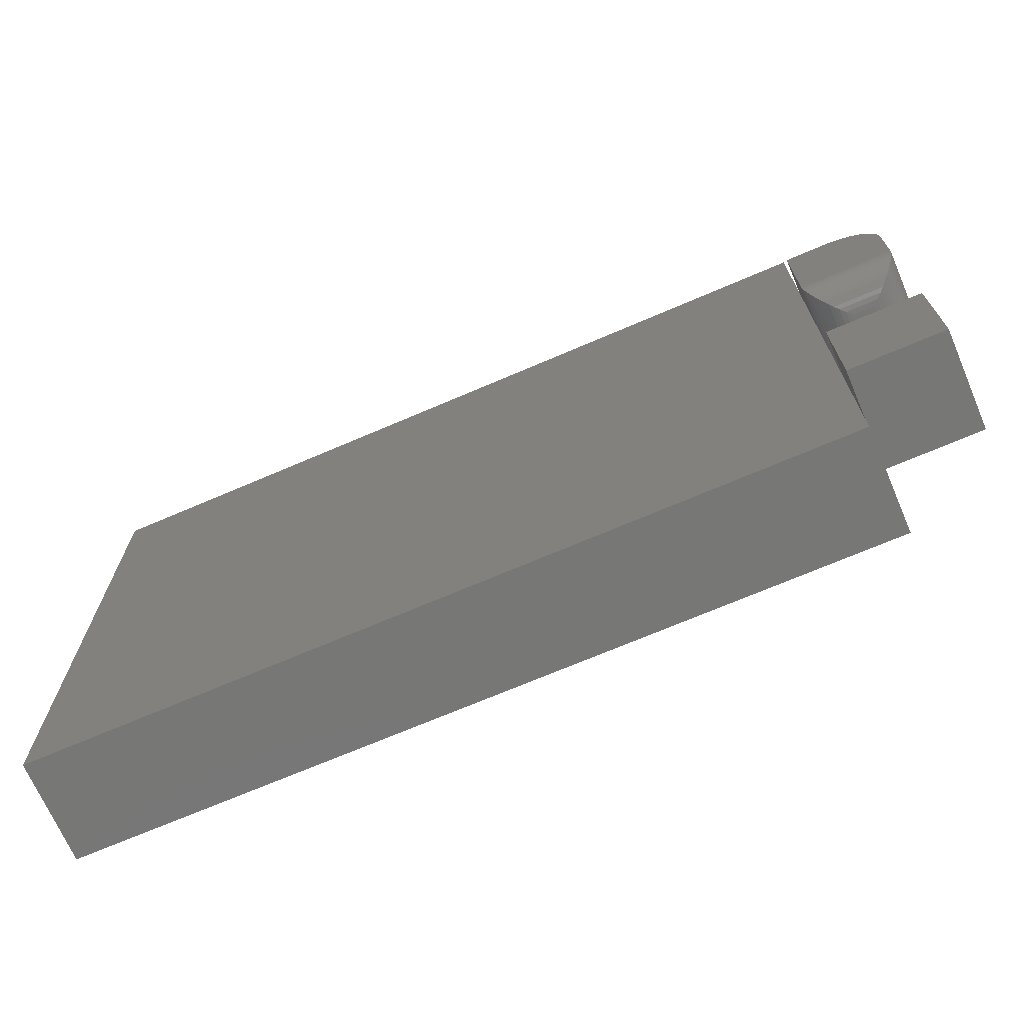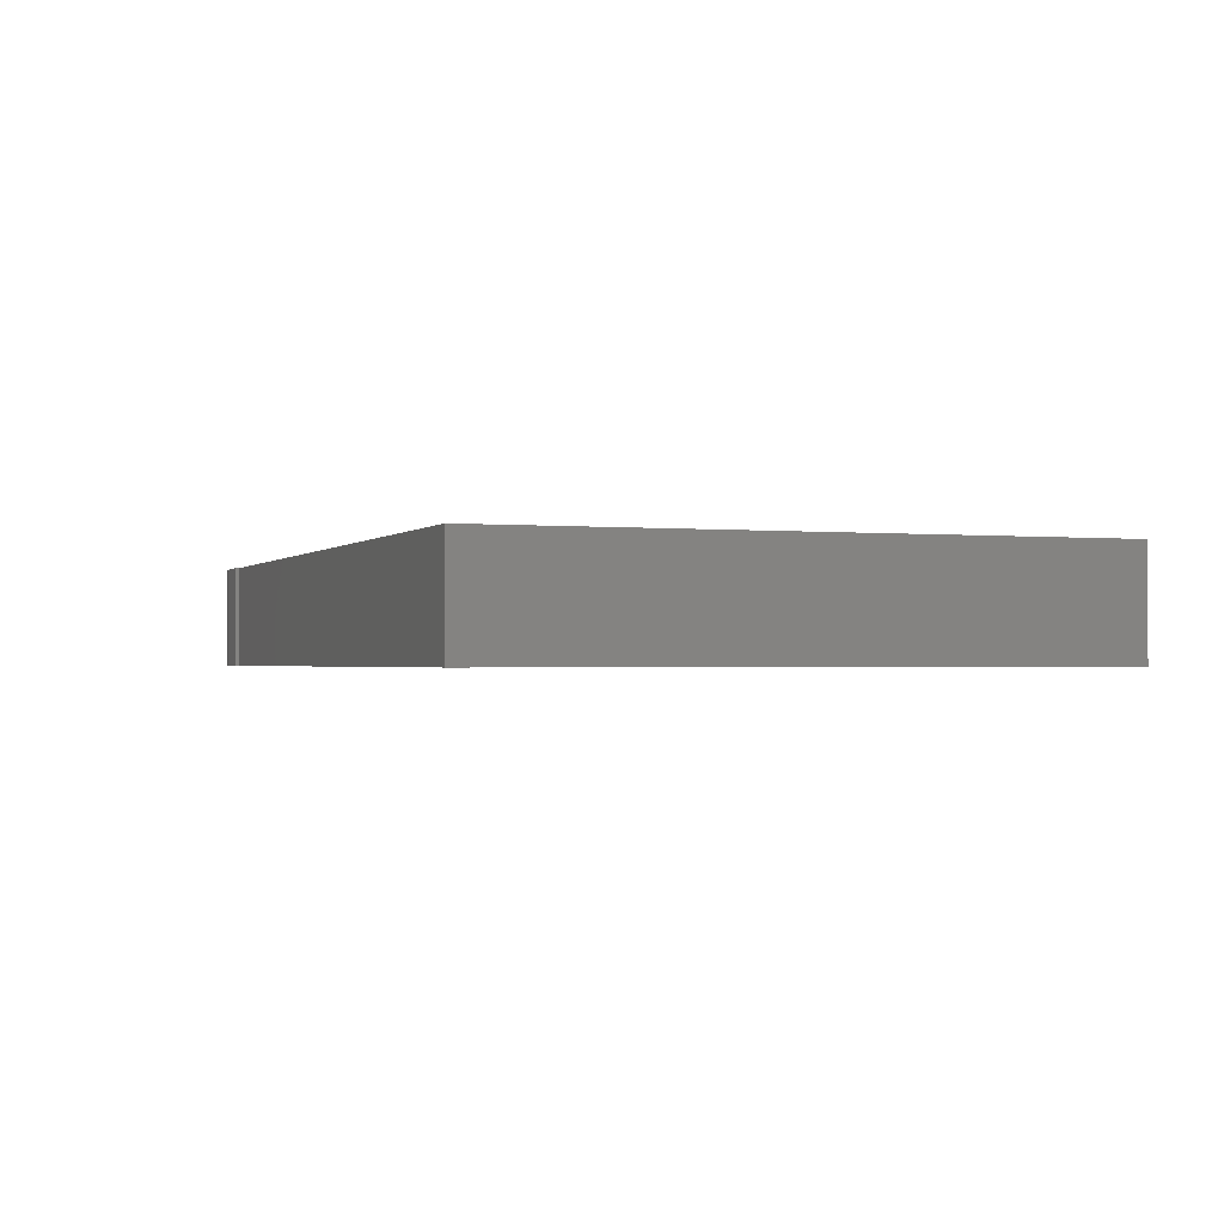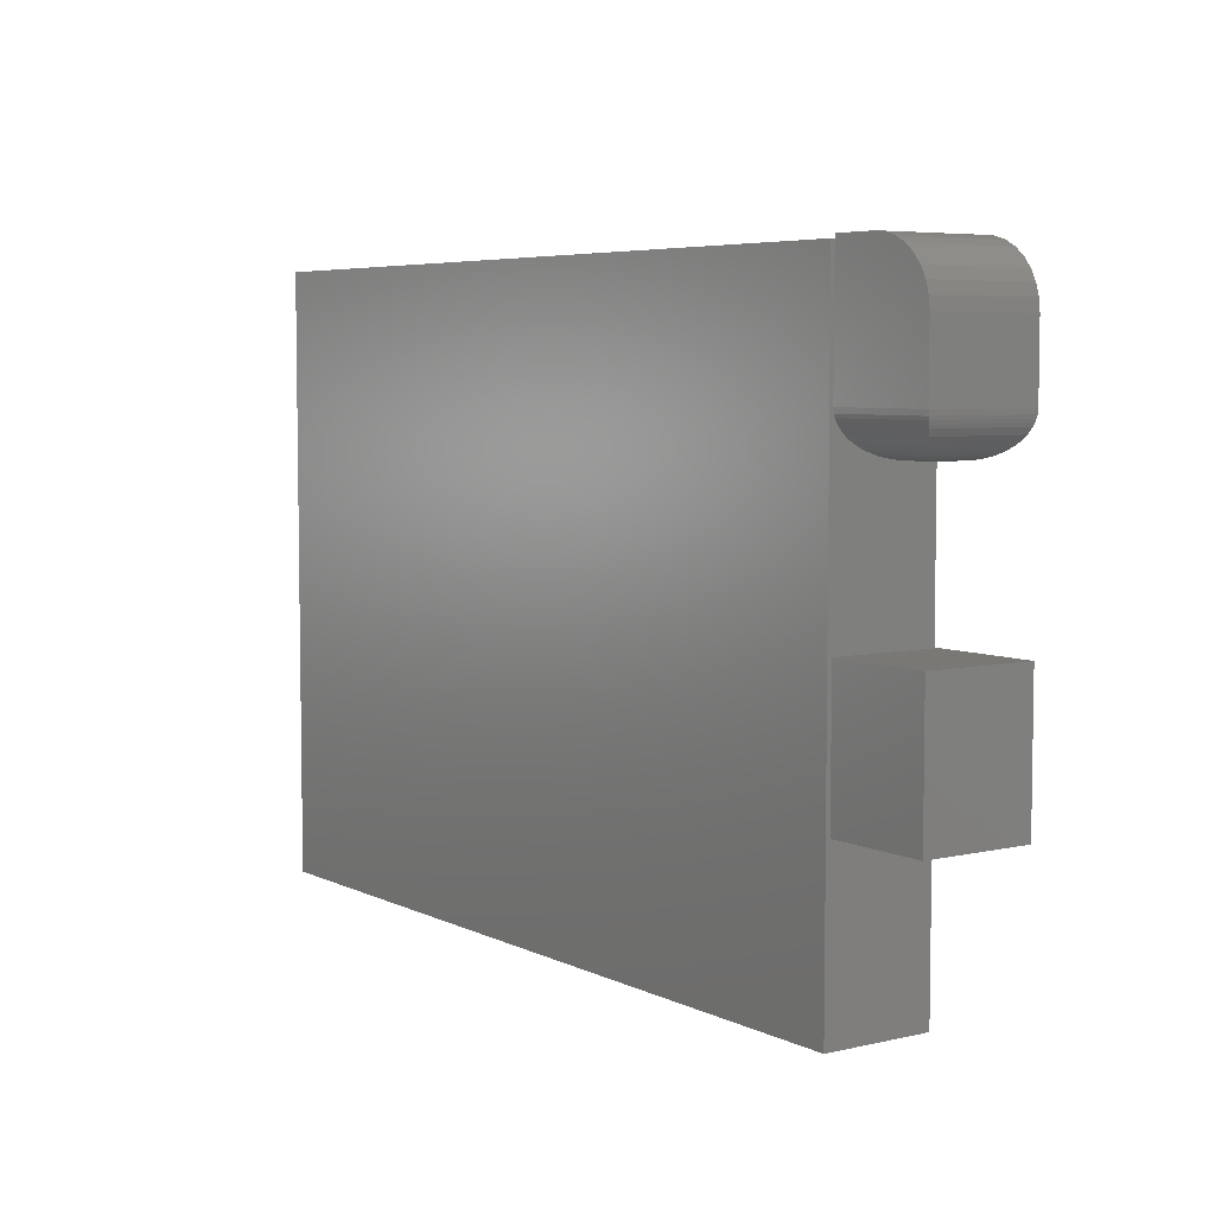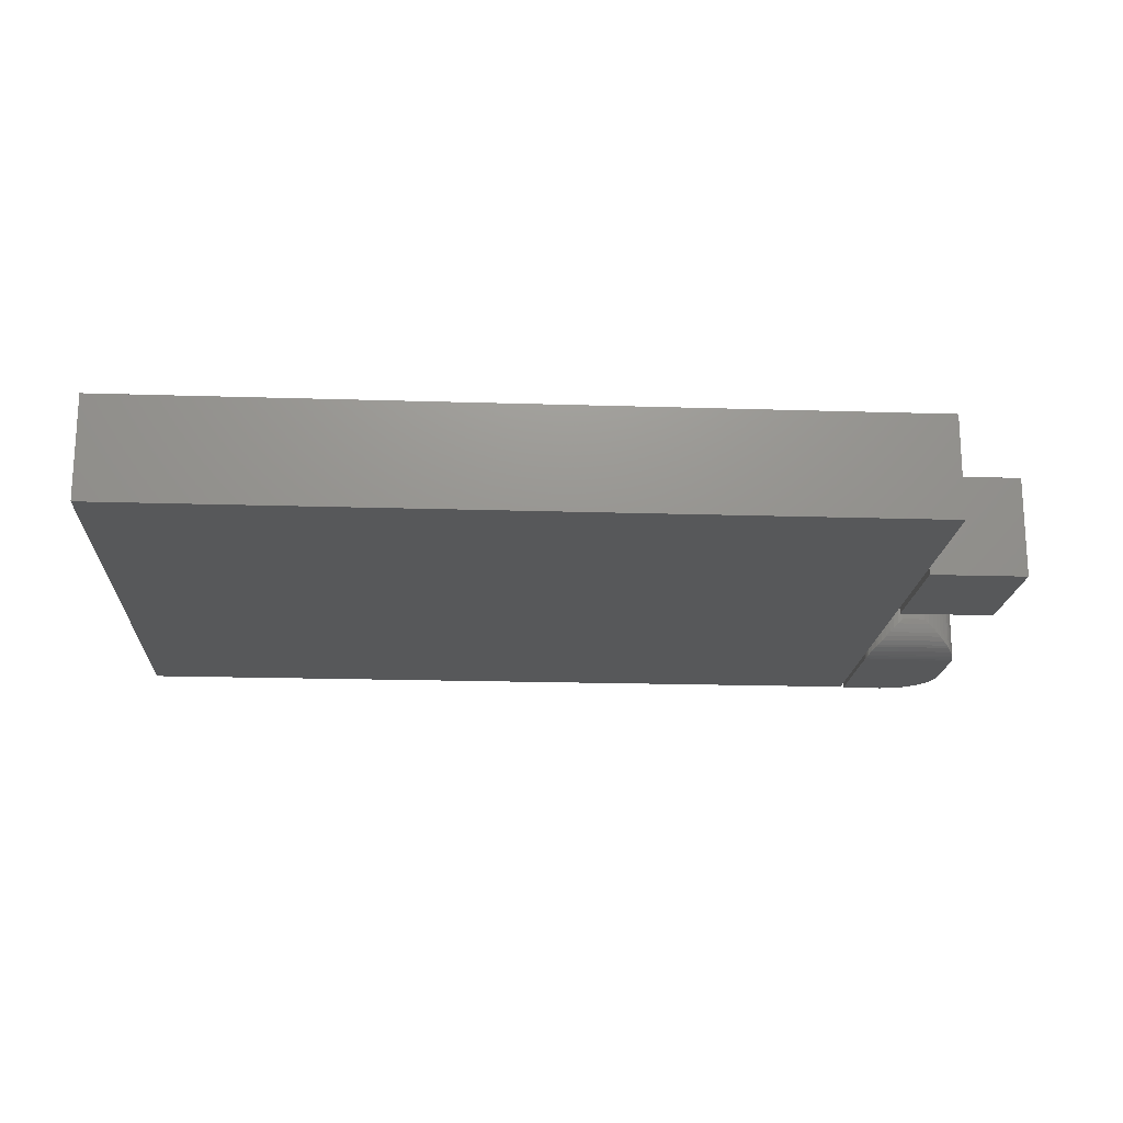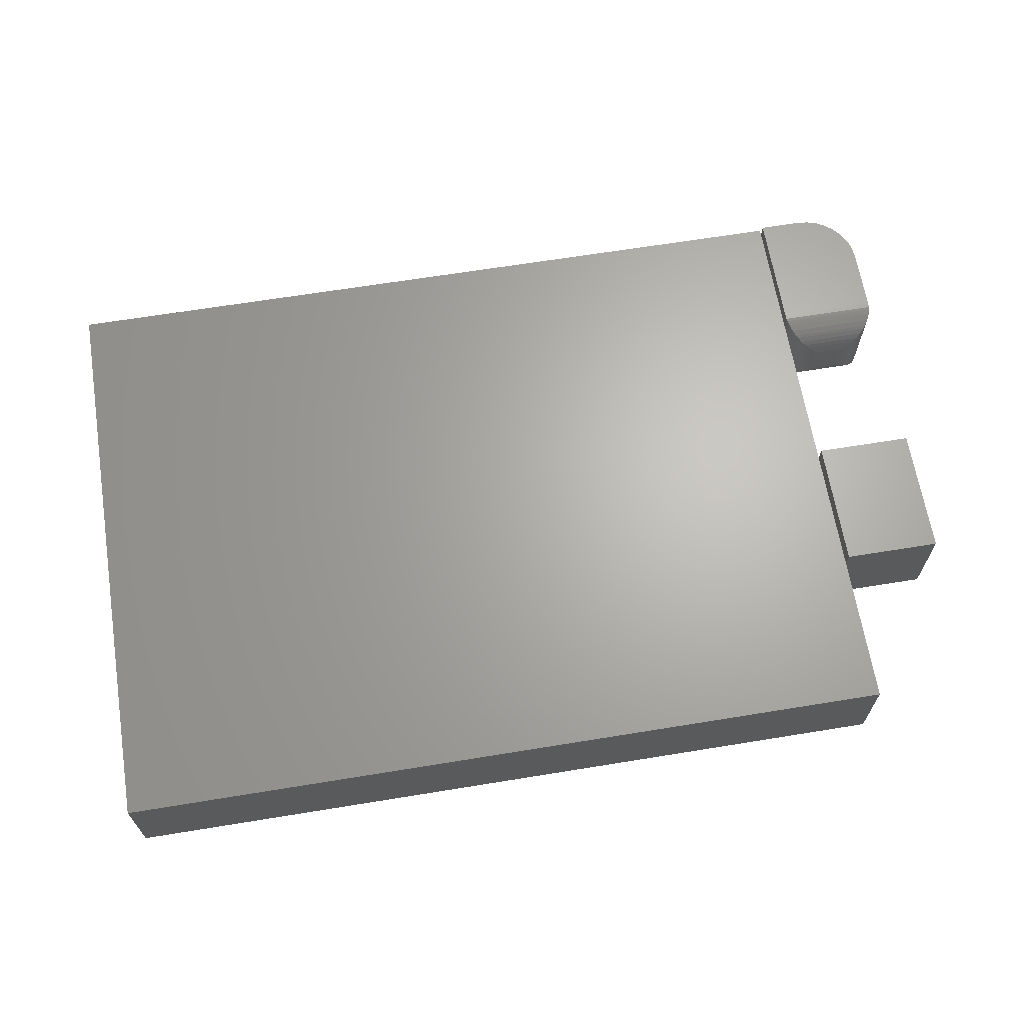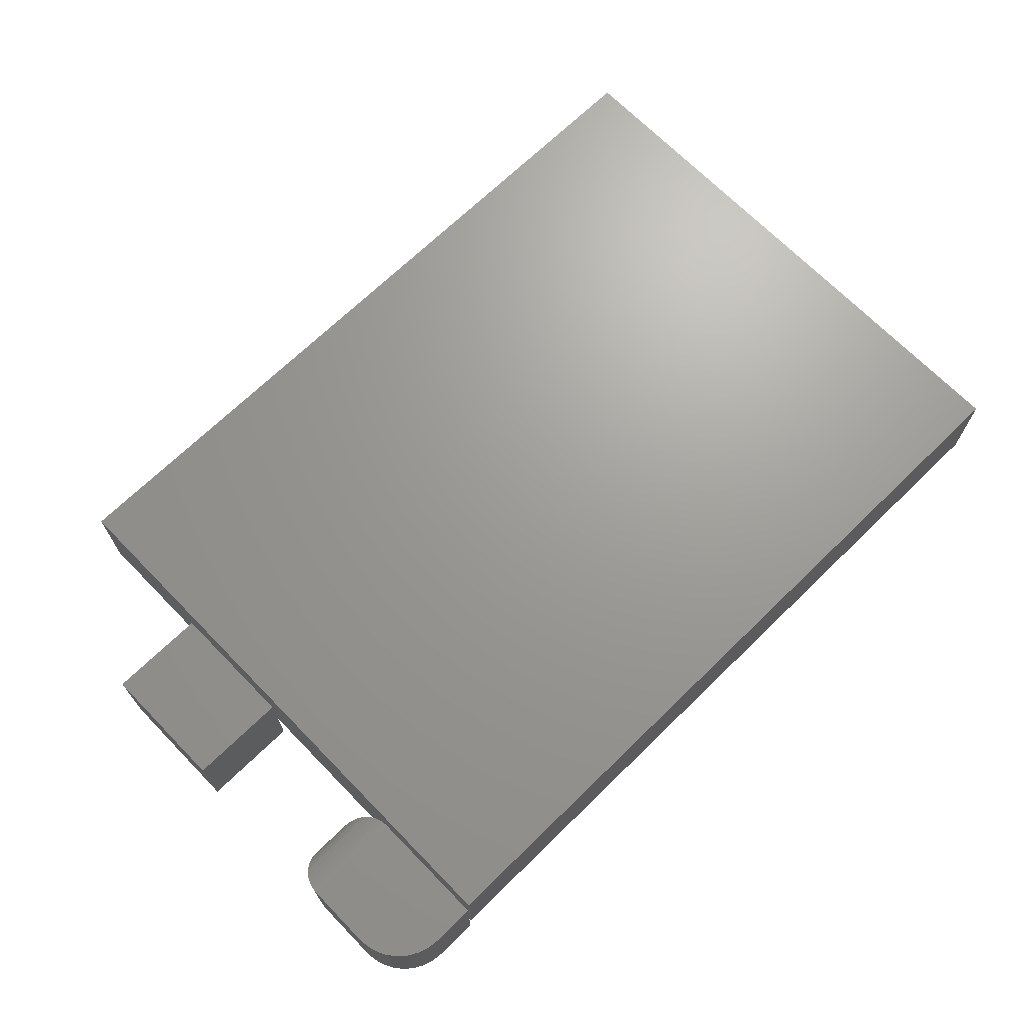
<metadata>
{"format":"stl","ext":"stl","renderer":"f3d","projection":"perspective","resolution":1024,"background":"white","views":[{"elev":-69.8,"azim":-156.7,"up":"+Z"},{"elev":-1.3,"azim":69.9,"up":"+Y"},{"elev":5.6,"azim":-125.1,"up":"+Z"},{"elev":-18.4,"azim":176.5,"up":"+Y"},{"elev":65.7,"azim":170.7,"up":"+Y"},{"elev":69.1,"azim":-44.3,"up":"+Y"}]}
</metadata>
<code>
# stl→obj: 98 verts, 184 faces
v 0 -0.08594 -4.066e-17
v 2.996e-17 -0.08594 0.4893
v -0.6641 -0.08594 0.4893
v -0.6641 -0.08594 0.3565
v -0.6641 -0.08594 0.2447
v -0.6641 -0.08594 0.1328
v -0.6641 -0.08594 0
v 0 7.373e-17 -4.066e-17
v -0.6641 0 0
v -0.6641 9.029e-34 0.1328
v -0.6641 1.663e-33 0.2447
v -0.6641 2.424e-33 0.3565
v -0.6641 3.326e-33 0.4893
v 2.996e-17 7.373e-17 0.4893
v -0.75 -0.08594 0.1328
v -0.6683 -0.08594 0.1328
v -0.75 -0.08594 0.2422
v -0.6683 -0.08594 0.2422
v -0.75 0 0.1328
v -0.75 6.072e-18 0.2422
v -0.6683 9.075e-18 0.1328
v -0.6683 1.515e-17 0.2422
v -0.7031 -0.08594 0.4922
v -0.7123 -0.08594 0.4913
v -0.7211 -0.08594 0.4886
v -0.6675 -0.08594 0.4922
v -0.7292 -0.08594 0.4843
v -0.7363 -0.08594 0.4785
v -0.7421 -0.08594 0.4714
v -0.7464 -0.08594 0.4633
v -0.7491 -0.08594 0.4545
v -0.75 -0.08594 0.4453
v -0.75 -0.08594 0.3906
v -0.6675 -0.08594 0.3906
v -0.7211 1.039e-17 0.4886
v -0.7123 1.151e-17 0.4913
v -0.7031 1.258e-17 0.4922
v -0.6675 1.653e-17 0.4922
v -0.6675 9.158e-18 0.3906
v -0.75 1.735e-18 0.3906
v -0.75 4.77e-18 0.4453
v -0.7491 5.378e-18 0.4545
v -0.7464 6.162e-18 0.4633
v -0.7421 7.093e-18 0.4714
v -0.7363 8.135e-18 0.4785
v -0.7292 9.247e-18 0.4843
v -0.7188 -0.03125 0.3594
v -0.6988 -0.03125 0.3594
v -0.7188 -0.05469 0.3594
v -0.6988 -0.05469 0.3594
v -0.6944 -0.02683 0.3597
v -0.6944 -0.0591 0.3597
v -0.6696 -0.002081 0.3794
v -0.6718 -0.08166 0.3748
v -0.6718 -0.004275 0.3748
v -0.6747 -0.07876 0.3707
v -0.6747 -0.007174 0.3707
v -0.6764 -0.0771 0.3688
v -0.6764 -0.008839 0.3688
v -0.6797 -0.07377 0.3659
v -0.6797 -0.01217 0.3659
v -0.6833 -0.0702 0.3635
v -0.6833 -0.01574 0.3635
v -0.6866 -0.06684 0.3618
v -0.6866 -0.0191 0.3618
v -0.6901 -0.06339 0.3606
v -0.6901 -0.02255 0.3606
v -0.6678 -0.0002397 0.3868
v -0.6678 -0.0857 0.3868
v -0.6682 -0.0006549 0.3843
v -0.6682 -0.08528 0.3843
v -0.6688 -0.001261 0.3818
v -0.6688 -0.08468 0.3818
v -0.6696 -0.08386 0.3794
v -0.7232 -0.02683 0.3597
v -0.7479 -0.002081 0.3794
v -0.7457 -0.004275 0.3748
v -0.7428 -0.007174 0.3707
v -0.7412 -0.008839 0.3688
v -0.7378 -0.01217 0.3659
v -0.7343 -0.01574 0.3635
v -0.7309 -0.0191 0.3618
v -0.7275 -0.02255 0.3606
v -0.7498 -0.0002397 0.3868
v -0.7493 -0.0006549 0.3843
v -0.7487 -0.001261 0.3818
v -0.7232 -0.0591 0.3597
v -0.7275 -0.06339 0.3606
v -0.7309 -0.06684 0.3618
v -0.7343 -0.0702 0.3635
v -0.7378 -0.07377 0.3659
v -0.7412 -0.0771 0.3688
v -0.7428 -0.07876 0.3707
v -0.7457 -0.08166 0.3748
v -0.7479 -0.08386 0.3794
v -0.7498 -0.0857 0.3868
v -0.7493 -0.08528 0.3843
v -0.7487 -0.08468 0.3818
f 1 2 3
f 1 3 4
f 1 4 5
f 1 5 6
f 1 6 7
f 8 9 10
f 8 10 11
f 8 11 12
f 8 12 13
f 8 13 14
f 6 10 7
f 7 10 9
f 5 11 6
f 6 11 10
f 4 12 5
f 5 12 11
f 3 13 4
f 4 13 12
f 2 14 3
f 3 14 13
f 1 8 2
f 2 8 14
f 7 9 1
f 1 9 8
f 15 16 17
f 17 16 18
f 19 20 21
f 21 20 22
f 17 20 15
f 15 20 19
f 22 20 18
f 18 20 17
f 16 21 18
f 18 21 22
f 19 21 15
f 15 21 16
f 23 24 25
f 26 23 25
f 26 25 27
f 26 27 28
f 26 28 29
f 26 29 30
f 26 30 31
f 26 31 32
f 26 32 33
f 26 33 34
f 35 36 37
f 38 39 40
f 38 40 41
f 38 41 42
f 38 42 43
f 38 43 44
f 38 44 45
f 38 45 46
f 38 46 35
f 38 35 37
f 32 41 33
f 33 41 40
f 38 37 26
f 26 37 23
f 41 32 42
f 42 32 31
f 42 31 43
f 43 31 30
f 43 30 44
f 44 30 29
f 44 29 45
f 45 29 28
f 45 28 46
f 46 28 27
f 46 27 35
f 35 27 25
f 35 25 36
f 36 25 24
f 36 24 37
f 37 24 23
f 34 39 26
f 26 39 38
f 47 48 49
f 49 48 50
f 50 51 52
f 50 48 51
f 53 54 55
f 55 54 56
f 55 56 57
f 57 56 58
f 57 58 59
f 59 58 60
f 59 60 61
f 61 60 62
f 61 62 63
f 63 62 64
f 63 64 65
f 65 64 66
f 65 66 67
f 67 66 52
f 67 52 51
f 39 34 68
f 68 34 69
f 68 69 70
f 70 69 71
f 70 71 72
f 72 71 73
f 72 73 53
f 53 73 74
f 53 74 54
f 48 75 51
f 48 47 75
f 76 55 77
f 77 55 57
f 77 57 78
f 78 57 59
f 78 59 79
f 79 59 61
f 79 61 80
f 80 61 63
f 80 63 81
f 81 63 65
f 81 65 82
f 82 65 67
f 82 67 83
f 83 67 51
f 83 51 75
f 40 39 84
f 84 39 68
f 84 68 85
f 85 68 70
f 85 70 86
f 86 70 72
f 86 72 76
f 76 72 53
f 76 53 55
f 47 87 75
f 47 49 87
f 75 87 88
f 75 88 83
f 83 88 89
f 83 89 82
f 82 89 90
f 82 90 81
f 81 90 91
f 81 91 80
f 80 91 92
f 80 92 79
f 79 92 93
f 79 93 78
f 78 93 94
f 78 94 77
f 77 94 95
f 33 40 96
f 96 40 84
f 96 84 97
f 97 84 85
f 97 85 98
f 98 85 86
f 98 86 95
f 95 86 76
f 95 76 77
f 49 52 87
f 49 50 52
f 87 52 66
f 87 66 88
f 88 66 64
f 88 64 89
f 89 64 62
f 89 62 90
f 90 62 60
f 90 60 91
f 91 60 58
f 91 58 92
f 92 58 56
f 92 56 93
f 93 56 54
f 93 54 94
f 94 54 74
f 34 33 69
f 69 33 96
f 69 96 71
f 71 96 97
f 71 97 73
f 73 97 98
f 73 98 74
f 74 98 95
f 74 95 94

</code>
